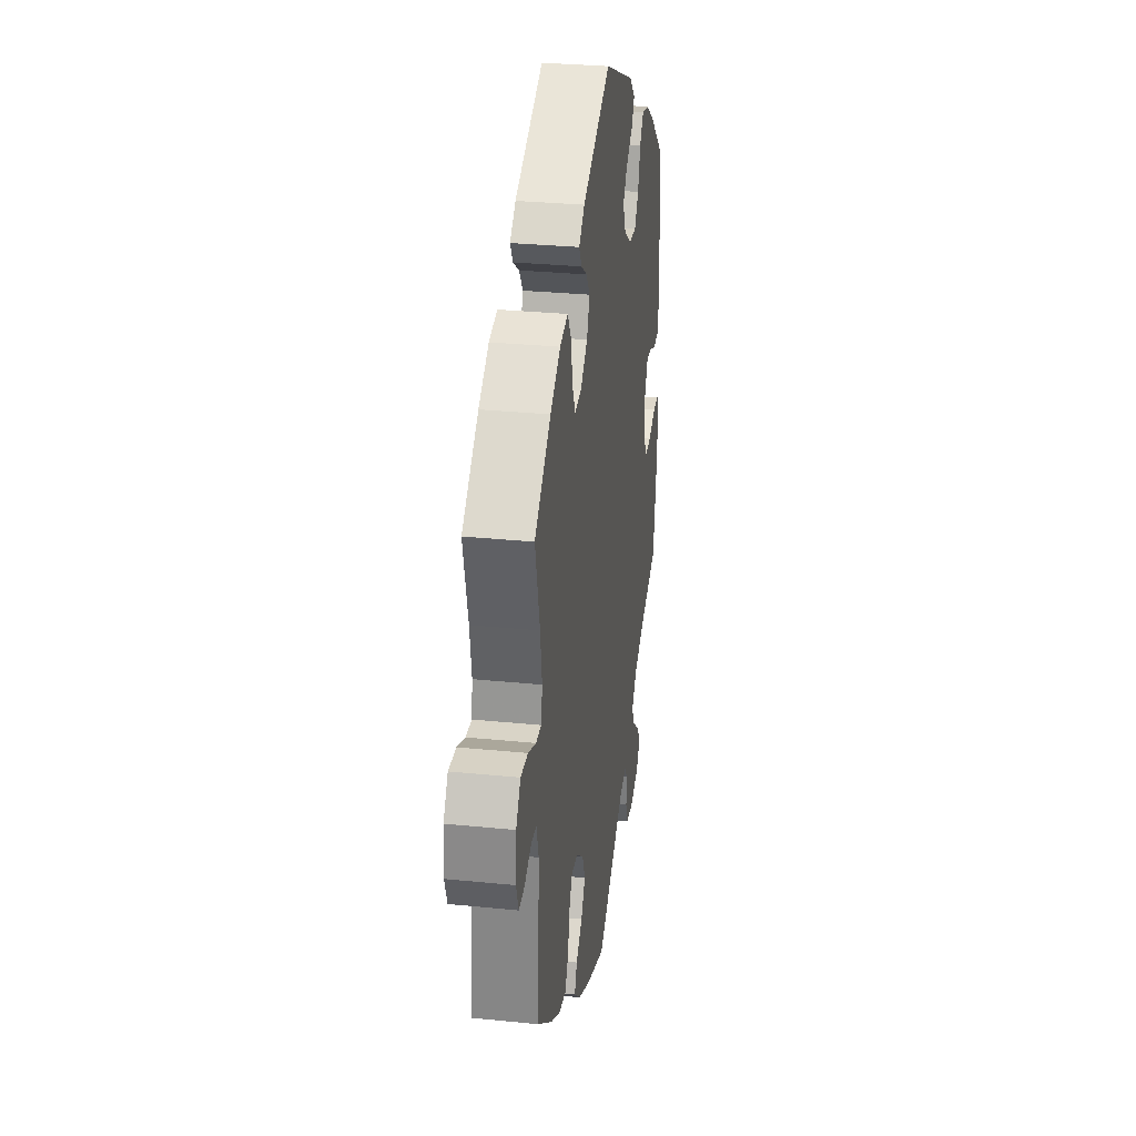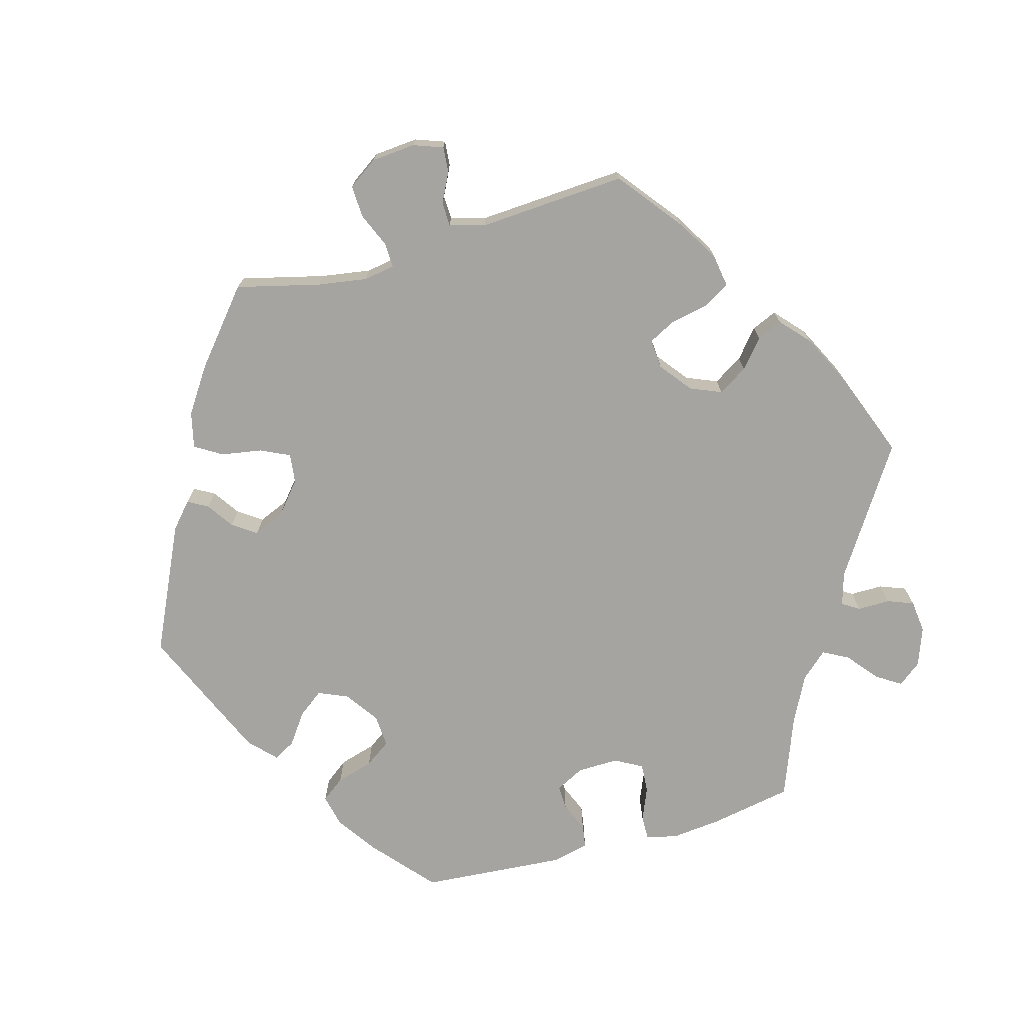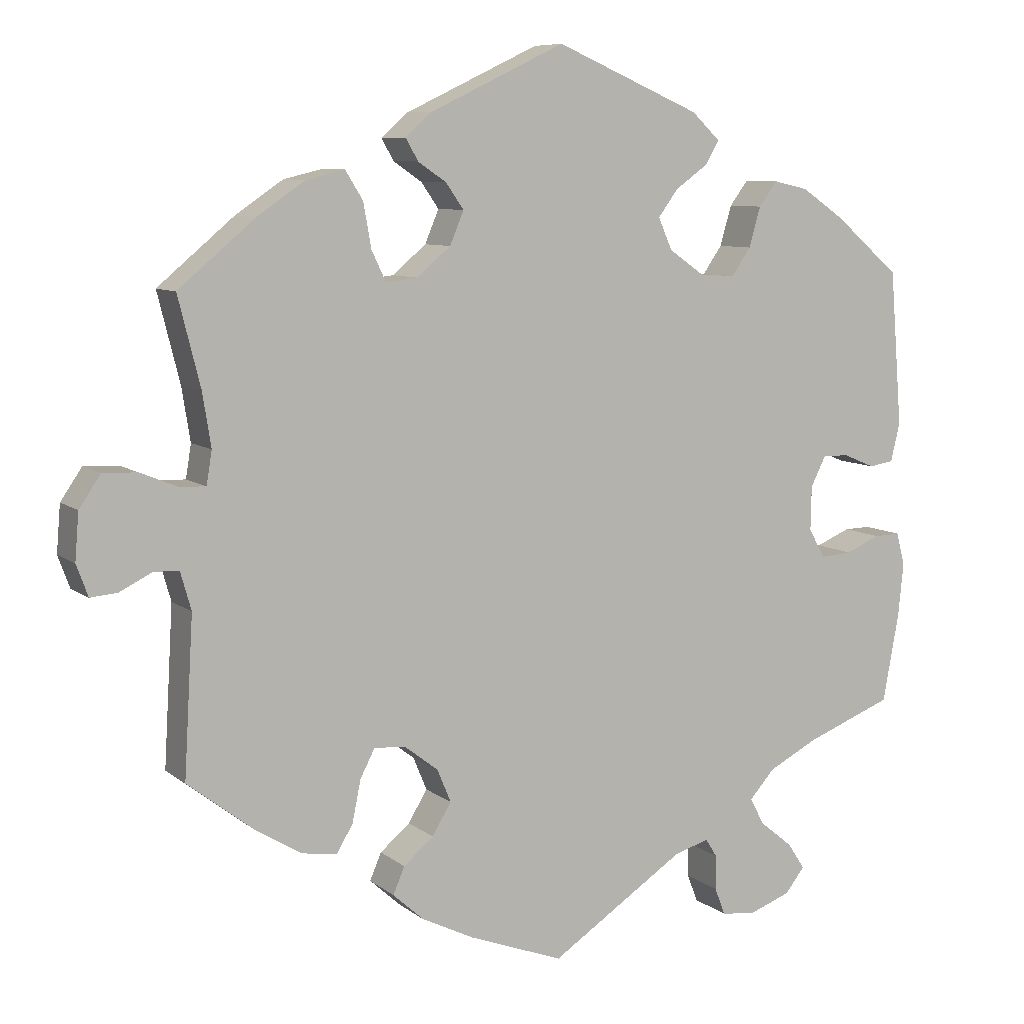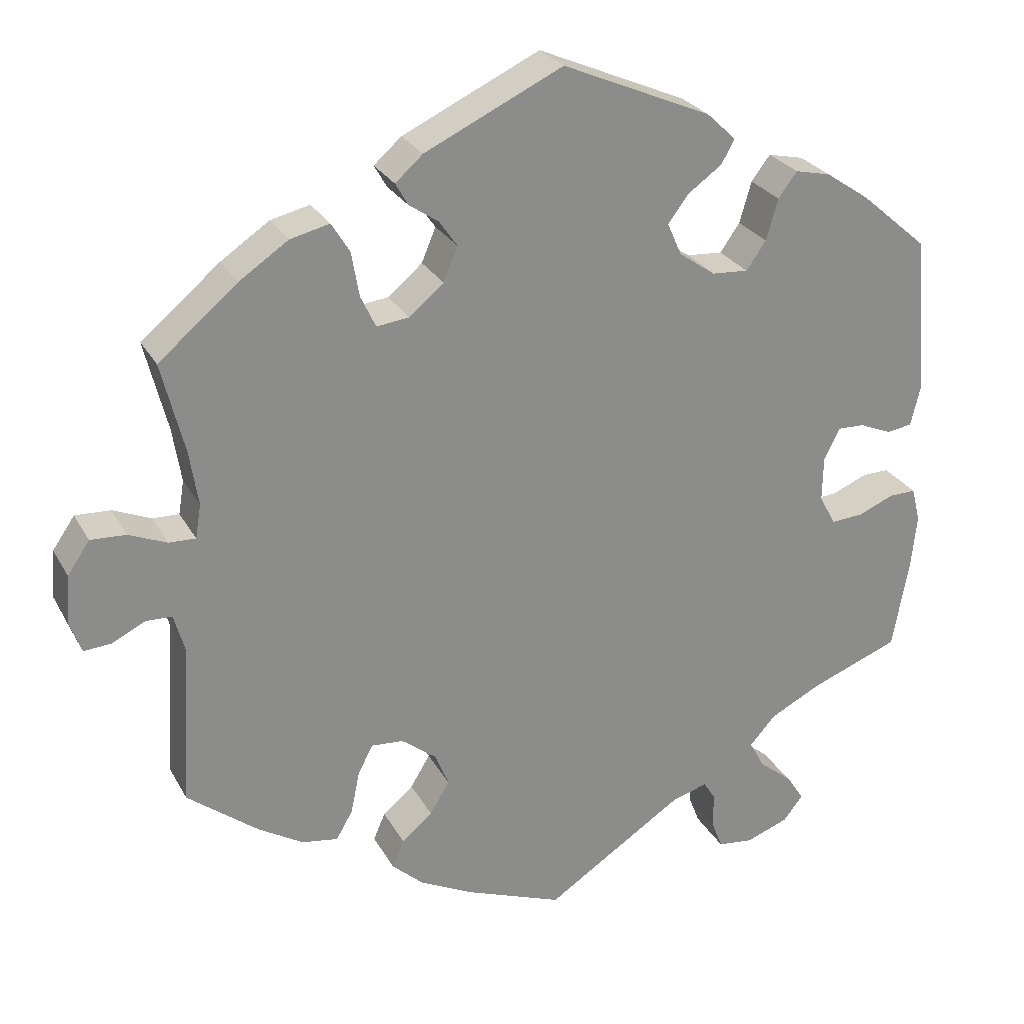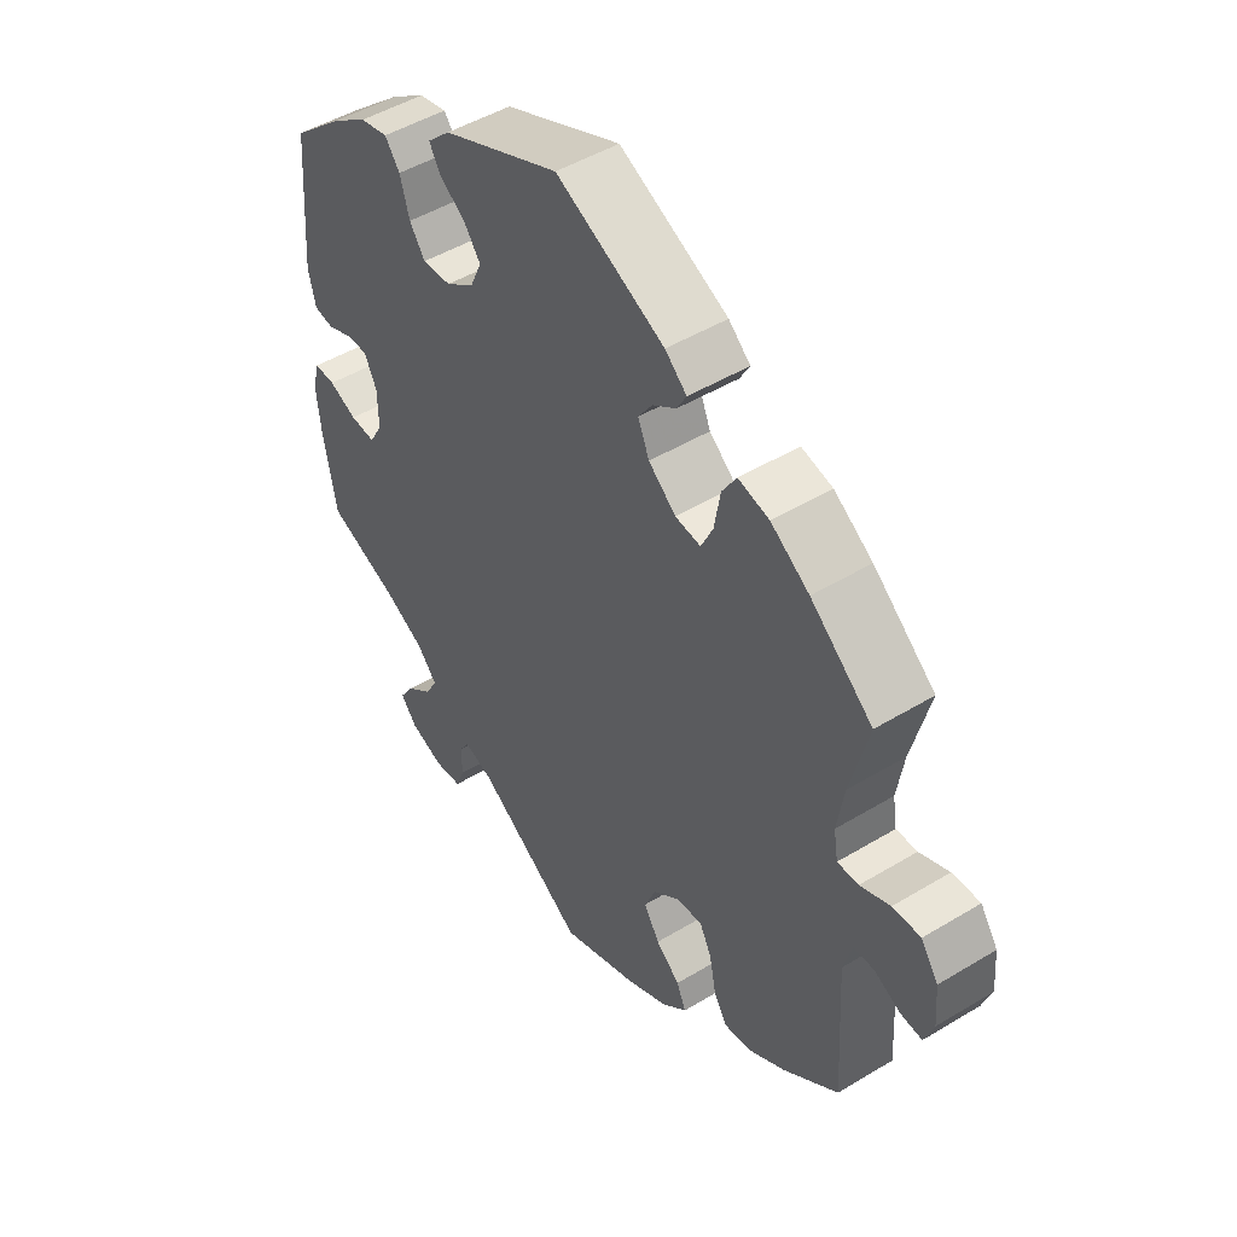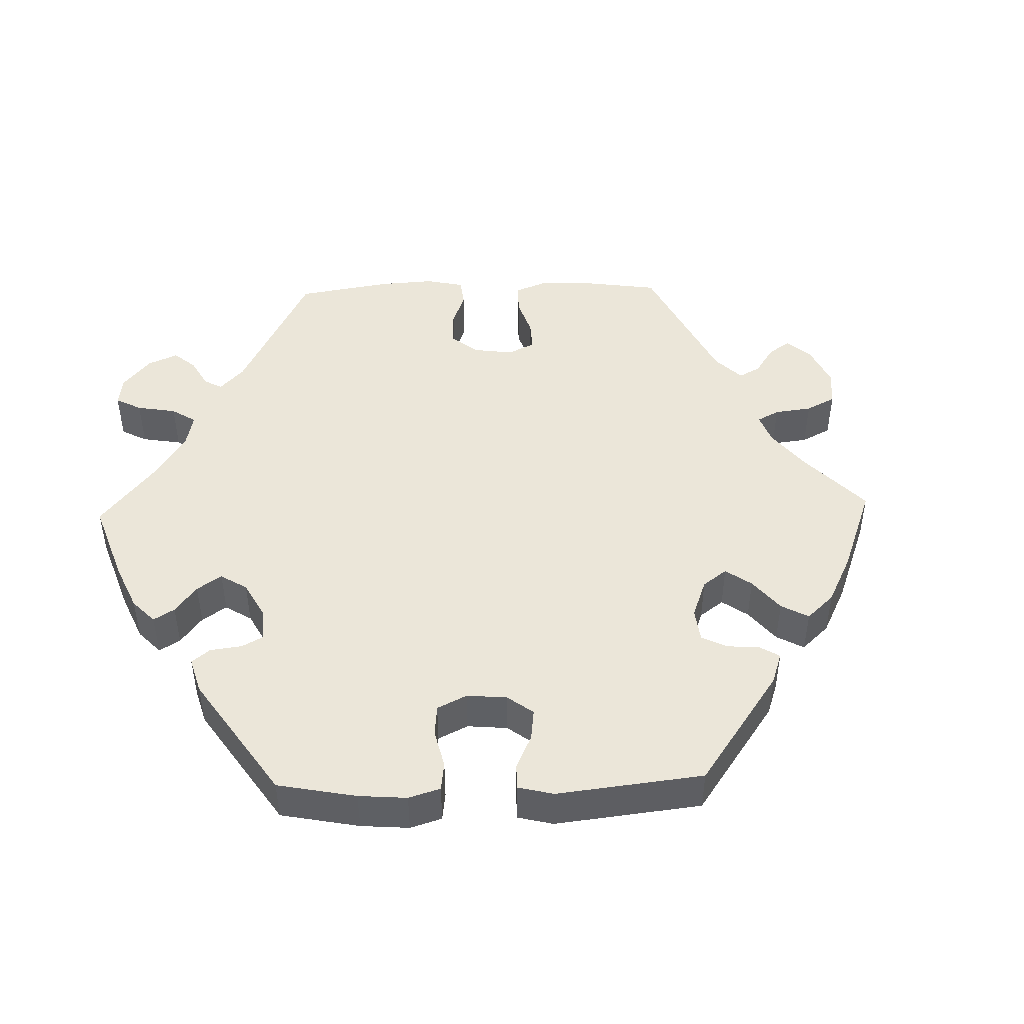
<metadata>
{"format":"obj","ext":"obj","renderer":"f3d","projection":"perspective","resolution":1024,"background":"white","views":[{"elev":30.0,"azim":98.4,"up":"+Z"},{"elev":-73.2,"azim":105.9,"up":"+Y"},{"elev":8.1,"azim":152.7,"up":"+Z"},{"elev":26.2,"azim":156.9,"up":"+Z"},{"elev":47.9,"azim":55.8,"up":"+Z"},{"elev":46.9,"azim":-31.6,"up":"+Y"}]}
</metadata>
<code>
v 0.411 0.07 -0.358
v 0.353 0.07 -0.393
v 0.307 0.07 -0.4
v 0.286 0.07 -0.364
v 0.275 0.07 -0.31
v 0.256 0.07 -0.273
v 0.215 0.07 -0.276
v 0.171 0.07 -0.31
v 0.153 0.07 -0.353
v 0.178 0.07 -0.394
v 0.217 0.07 -0.427
v 0.232 0.07 -0.462
v 0.192 0.07 -0.498
v 0.123 0.07 -0.532
v 0 0.07 -0.578
v -0.175 0.07 -0.463
v -0.221 0.07 -0.449
v -0.236 0.07 -0.473
v -0.236 0.07 -0.518
v -0.25 0.07 -0.554
v -0.295 0.07 -0.559
v -0.349 0.07 -0.539
v -0.374 0.07 -0.507
v -0.352 0.07 -0.473
v -0.309 0.07 -0.438
v -0.29 0.07 -0.403
v -0.323 0.07 -0.366
v -0.387 0.07 -0.333
v -0.501 0.07 -0.289
v -0.522 0.07 -0.174
v -0.529 0.07 -0.105
v -0.518 0.07 -0.062
v -0.484 0.07 -0.063
v -0.439 0.07 -0.082
v -0.398 0.07 -0.085
v -0.377 0.07 -0.047
v -0.378 0.07 0.01
v -0.398 0.07 0.05
v -0.432 0.07 0.049
v -0.473 0.07 0.032
v -0.505 0.07 0.037
v -0.517 0.07 0.087
v -0.501 0.07 0.289
v -0.416 0.07 0.362
v -0.36 0.07 0.4
v -0.315 0.07 0.41
v -0.291 0.07 0.378
v -0.276 0.07 0.326
v -0.251 0.07 0.29
v -0.205 0.07 0.293
v -0.159 0.07 0.325
v -0.141 0.07 0.366
v -0.167 0.07 0.401
v -0.21 0.07 0.432
v -0.227 0.07 0.462
v -0.19 0.07 0.497
v -0.001 0.07 0.578
v 0.174 0.07 0.495
v 0.209 0.07 0.464
v 0.193 0.07 0.436
v 0.156 0.07 0.411
v 0.133 0.07 0.378
v 0.151 0.07 0.335
v 0.195 0.07 0.298
v 0.236 0.07 0.293
v 0.255 0.07 0.333
v 0.265 0.07 0.39
v 0.288 0.07 0.427
v 0.338 0.07 0.415
v 0.4 0.07 0.373
v 0.5 0.07 0.289
v 0.471 0.07 0.174
v 0.46 0.07 0.105
v 0.467 0.07 0.062
v 0.501 0.07 0.063
v 0.549 0.07 0.083
v 0.594 0.07 0.085
v 0.622 0.07 0.044
v 0.627 0.07 -0.017
v 0.612 0.07 -0.058
v 0.577 0.07 -0.055
v 0.535 0.07 -0.034
v 0.502 0.07 -0.035
v 0.488 0.07 -0.084
v 0.5 0.07 -0.289
v 0.411 0 -0.358
v 0.353 0 -0.393
v 0.307 0 -0.4
v 0.286 0 -0.364
v 0.275 0 -0.31
v 0.256 0 -0.273
v 0.215 0 -0.276
v 0.171 0 -0.31
v 0.153 0 -0.353
v 0.178 0 -0.394
v 0.217 0 -0.427
v 0.232 0 -0.462
v 0.192 0 -0.498
v 0.123 0 -0.532
v 0 0 -0.578
v -0.175 0 -0.463
v -0.221 0 -0.449
v -0.236 0 -0.473
v -0.236 0 -0.518
v -0.25 0 -0.554
v -0.295 0 -0.559
v -0.349 0 -0.539
v -0.374 0 -0.507
v -0.352 0 -0.473
v -0.309 0 -0.438
v -0.29 0 -0.403
v -0.323 0 -0.366
v -0.387 0 -0.333
v -0.501 0 -0.289
v -0.522 0 -0.174
v -0.529 0 -0.105
v -0.518 0 -0.062
v -0.484 0 -0.063
v -0.439 0 -0.082
v -0.398 0 -0.085
v -0.377 0 -0.047
v -0.378 0 0.01
v -0.398 0 0.05
v -0.432 0 0.049
v -0.473 0 0.032
v -0.505 0 0.037
v -0.517 0 0.087
v -0.501 0 0.289
v -0.416 0 0.362
v -0.36 0 0.4
v -0.315 0 0.41
v -0.291 0 0.378
v -0.276 0 0.326
v -0.251 0 0.29
v -0.205 0 0.293
v -0.159 0 0.325
v -0.141 0 0.366
v -0.167 0 0.401
v -0.21 0 0.432
v -0.227 0 0.462
v -0.19 0 0.497
v -0.001 0 0.578
v 0.174 0 0.495
v 0.209 0 0.464
v 0.193 0 0.436
v 0.156 0 0.411
v 0.133 0 0.378
v 0.151 0 0.335
v 0.195 0 0.298
v 0.236 0 0.293
v 0.255 0 0.333
v 0.265 0 0.39
v 0.288 0 0.427
v 0.338 0 0.415
v 0.4 0 0.373
v 0.5 0 0.289
v 0.471 0 0.174
v 0.46 0 0.105
v 0.467 0 0.062
v 0.501 0 0.063
v 0.549 0 0.083
v 0.594 0 0.085
v 0.622 0 0.044
v 0.627 0 -0.017
v 0.612 0 -0.058
v 0.577 0 -0.055
v 0.535 0 -0.034
v 0.502 0 -0.035
v 0.488 0 -0.084
v 0.5 0 -0.289
f 84 85 1 2
f 83 84 2 3
f 79 80 81 82
f 79 82 83
f 78 79 83
f 75 76 77 78
f 74 75 78 83
f 69 70 71 72
f 69 72 73
f 66 67 68 69
f 65 66 69 73
f 64 65 73 74
f 58 59 60 61
f 58 61 62
f 57 58 62
f 56 57 62 63
f 53 54 55 56
f 52 53 56 63
f 45 46 47 48
f 45 48 49
f 44 45 49
f 43 44 49
f 42 43 49
f 39 40 41 42
f 38 39 42 49
f 37 38 49 50
f 31 32 33 34
f 31 34 35
f 28 29 30 31
f 27 28 31 35
f 26 27 35 36
f 22 23 24 25
f 22 25 26
f 21 22 26
f 18 19 20 21
f 17 18 21 26
f 16 17 26 36
f 10 11 12 13
f 9 10 13 14
f 83 3 4 5
f 83 5 6
f 74 83 6 7
f 64 74 7 8
f 51 52 63 64
f 51 64 8 9
f 36 37 50 51
f 15 16 36 51
f 9 14 15 51
f 87 86 170 169
f 88 87 169 168
f 167 166 165 164
f 168 167 164
f 168 164 163
f 163 162 161 160
f 168 163 160 159
f 157 156 155 154
f 158 157 154
f 154 153 152 151
f 158 154 151 150
f 159 158 150 149
f 146 145 144 143
f 147 146 143
f 147 143 142
f 148 147 142 141
f 141 140 139 138
f 148 141 138 137
f 133 132 131 130
f 134 133 130
f 134 130 129
f 134 129 128
f 134 128 127
f 127 126 125 124
f 134 127 124 123
f 135 134 123 122
f 119 118 117 116
f 120 119 116
f 116 115 114 113
f 120 116 113 112
f 121 120 112 111
f 110 109 108 107
f 111 110 107
f 111 107 106
f 106 105 104 103
f 111 106 103 102
f 121 111 102 101
f 98 97 96 95
f 99 98 95 94
f 90 89 88 168
f 91 90 168
f 92 91 168 159
f 93 92 159 149
f 149 148 137 136
f 94 93 149 136
f 136 135 122 121
f 136 121 101 100
f 136 100 99 94
f 1 86 87 2
f 2 87 88 3
f 3 88 89 4
f 4 89 90 5
f 5 90 91 6
f 6 91 92 7
f 7 92 93 8
f 8 93 94 9
f 9 94 95 10
f 10 95 96 11
f 11 96 97 12
f 12 97 98 13
f 13 98 99 14
f 14 99 100 15
f 15 100 101 16
f 16 101 102 17
f 17 102 103 18
f 18 103 104 19
f 19 104 105 20
f 20 105 106 21
f 21 106 107 22
f 22 107 108 23
f 23 108 109 24
f 24 109 110 25
f 25 110 111 26
f 26 111 112 27
f 27 112 113 28
f 28 113 114 29
f 29 114 115 30
f 30 115 116 31
f 31 116 117 32
f 32 117 118 33
f 33 118 119 34
f 34 119 120 35
f 35 120 121 36
f 36 121 122 37
f 37 122 123 38
f 38 123 124 39
f 39 124 125 40
f 40 125 126 41
f 41 126 127 42
f 42 127 128 43
f 43 128 129 44
f 44 129 130 45
f 45 130 131 46
f 46 131 132 47
f 47 132 133 48
f 48 133 134 49
f 49 134 135 50
f 50 135 136 51
f 51 136 137 52
f 52 137 138 53
f 53 138 139 54
f 54 139 140 55
f 55 140 141 56
f 56 141 142 57
f 57 142 143 58
f 58 143 144 59
f 59 144 145 60
f 60 145 146 61
f 61 146 147 62
f 62 147 148 63
f 63 148 149 64
f 64 149 150 65
f 65 150 151 66
f 66 151 152 67
f 67 152 153 68
f 68 153 154 69
f 69 154 155 70
f 70 155 156 71
f 71 156 157 72
f 72 157 158 73
f 73 158 159 74
f 74 159 160 75
f 75 160 161 76
f 76 161 162 77
f 77 162 163 78
f 78 163 164 79
f 79 164 165 80
f 80 165 166 81
f 81 166 167 82
f 82 167 168 83
f 83 168 169 84
f 84 169 170 85
f 85 170 86 1

</code>
